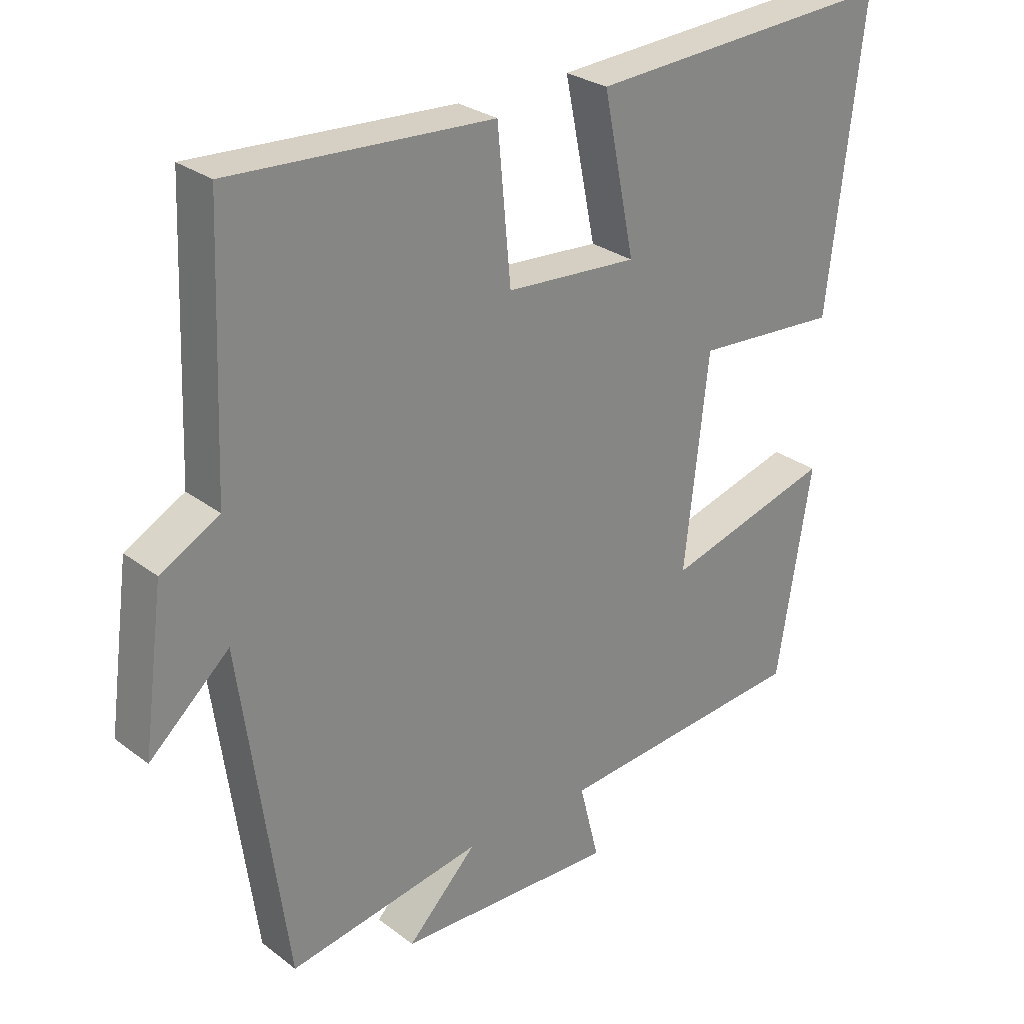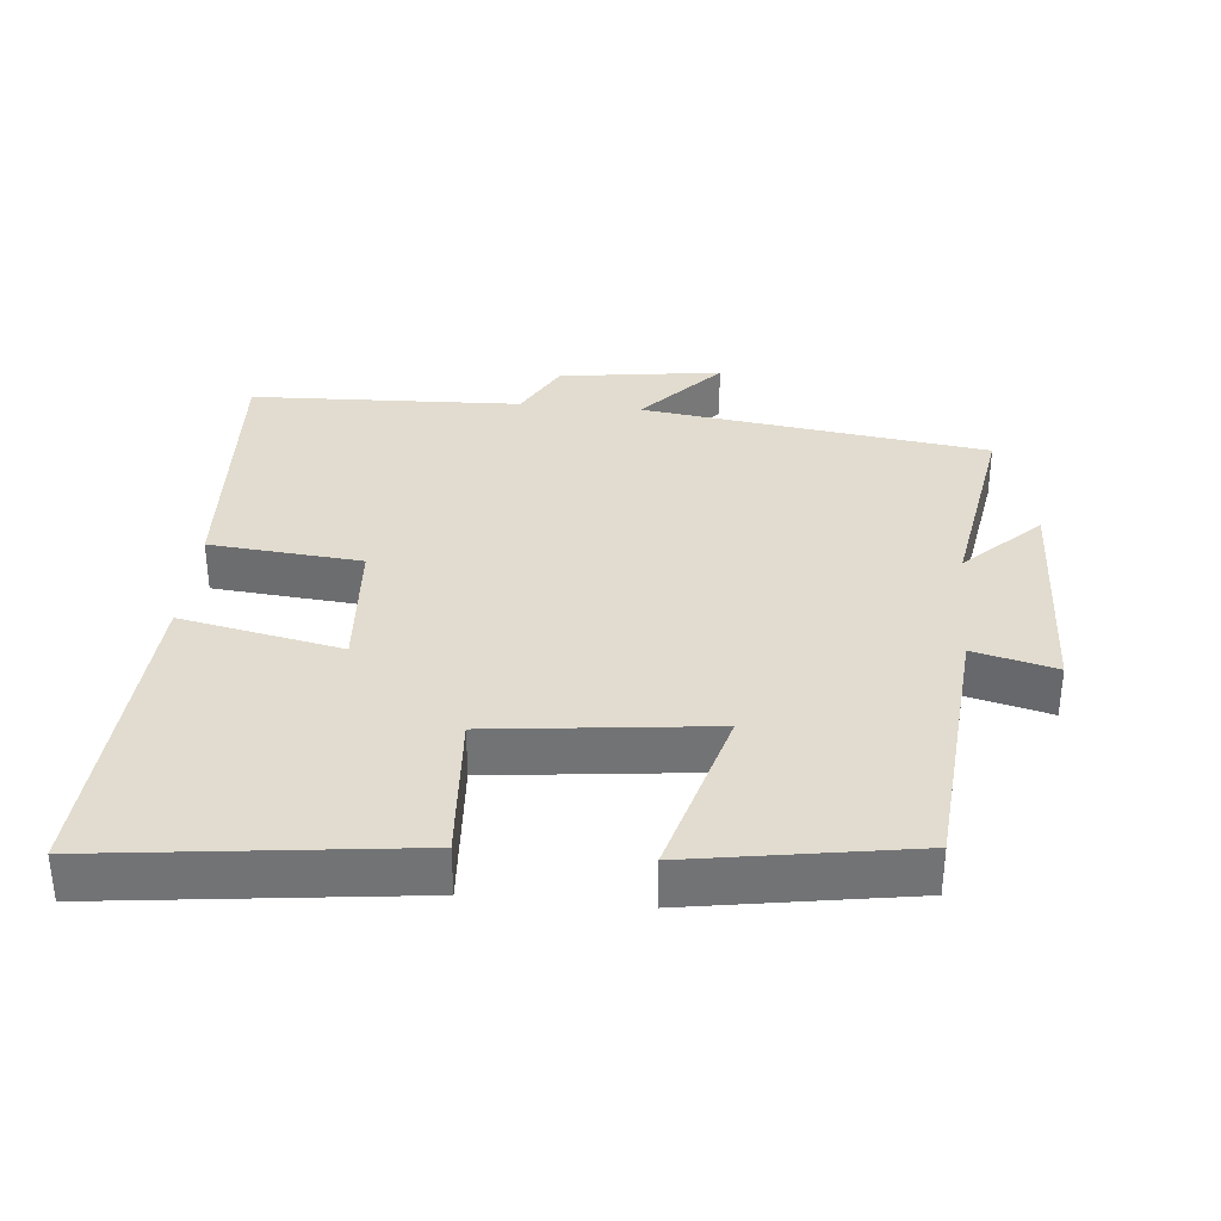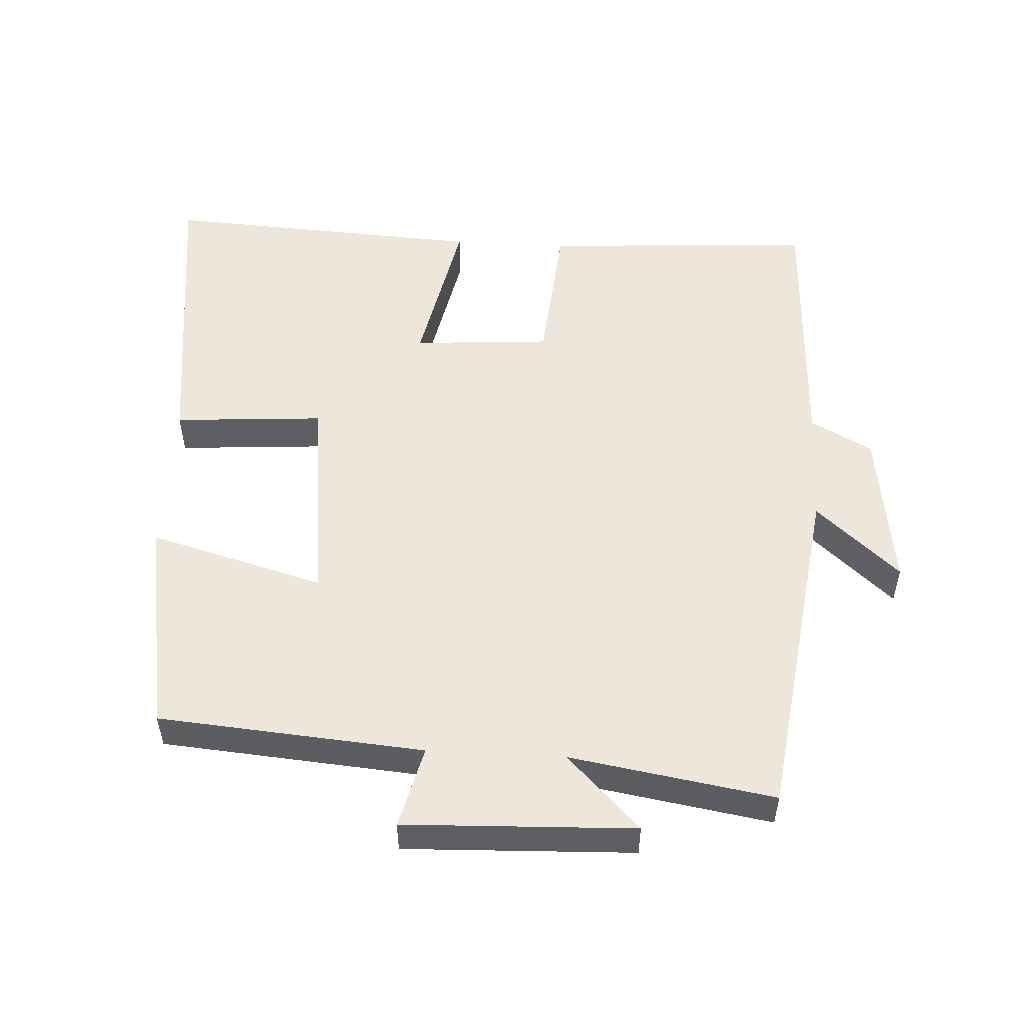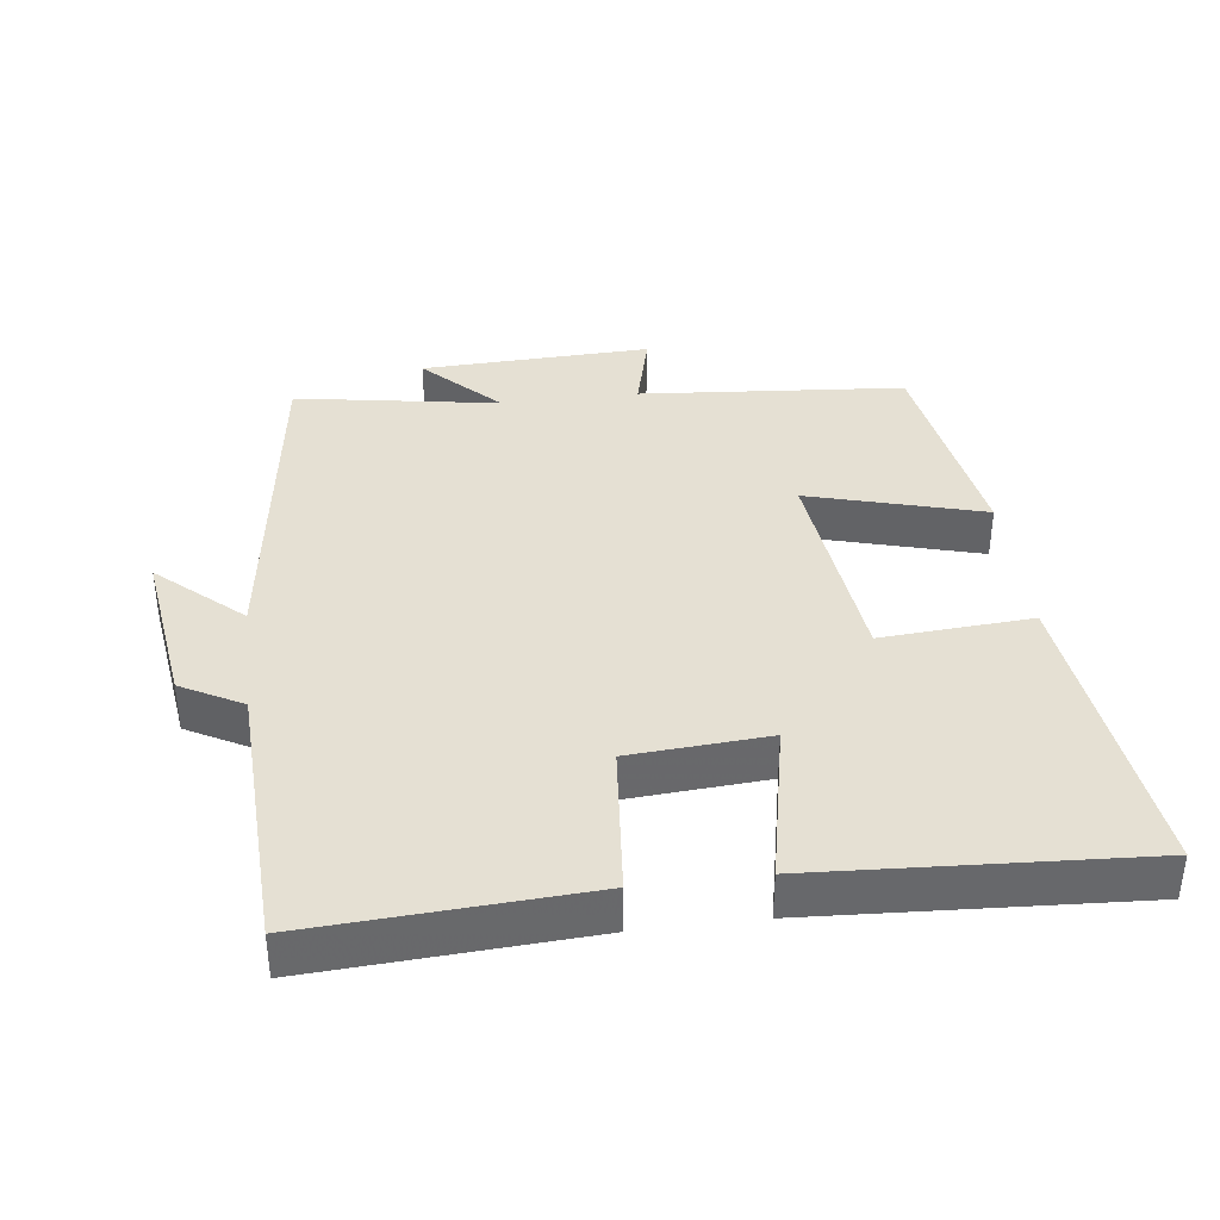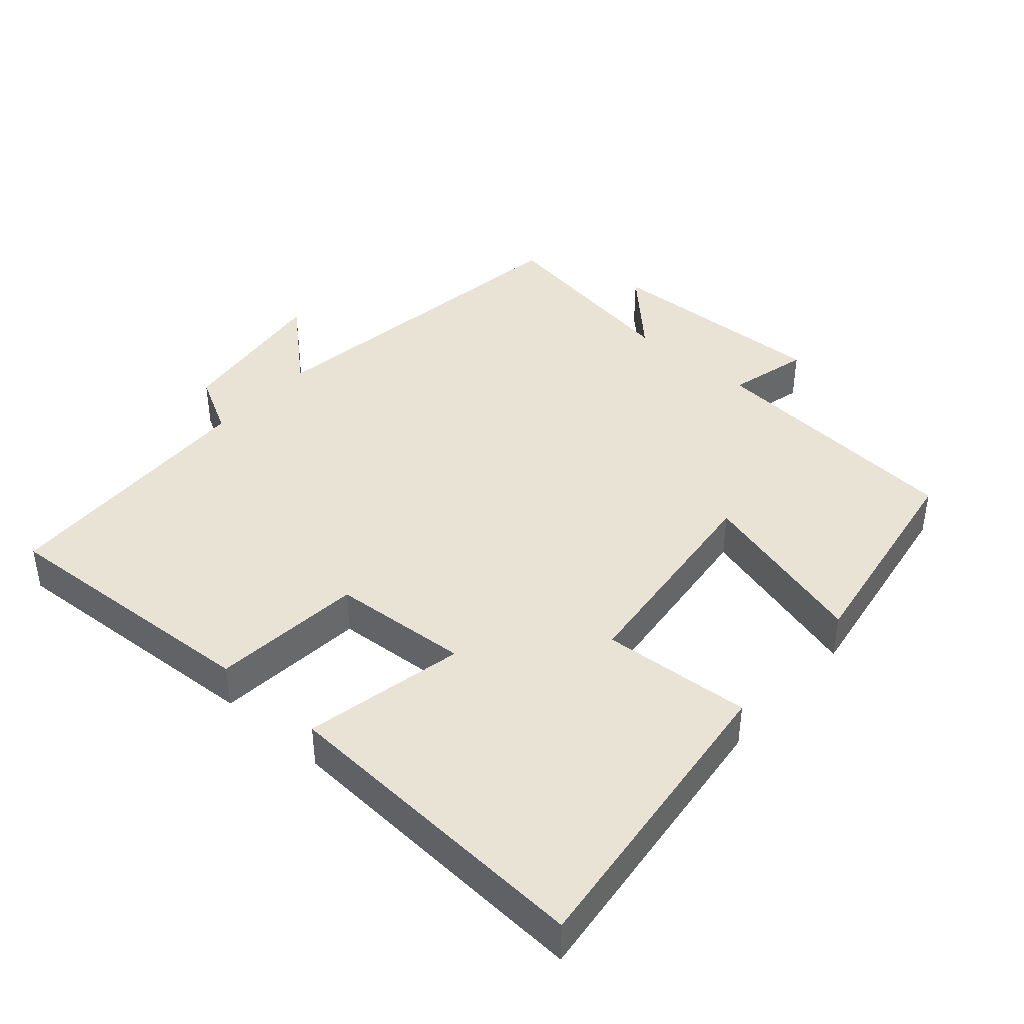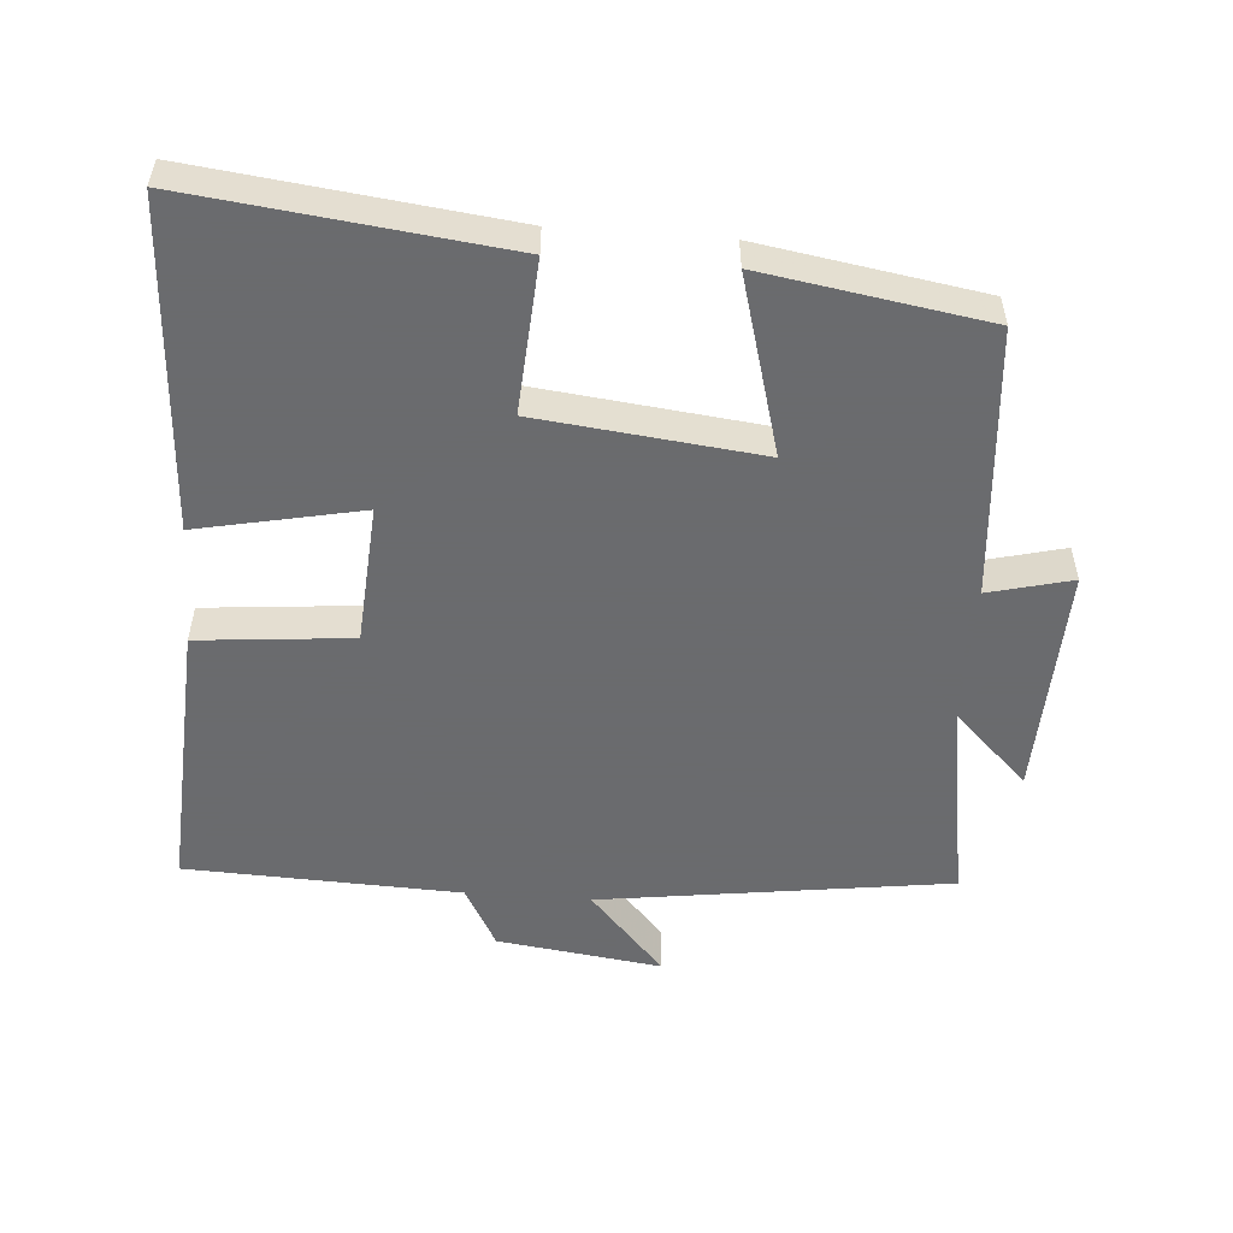
<metadata>
{"format":"obj","ext":"obj","renderer":"f3d","projection":"perspective","resolution":1024,"background":"white","views":[{"elev":28.0,"azim":-41.3,"up":"+Z"},{"elev":34.4,"azim":95.4,"up":"+Y"},{"elev":52.6,"azim":-176.9,"up":"+Y"},{"elev":37.9,"azim":-7.1,"up":"+Y"},{"elev":41.1,"azim":41.4,"up":"+Y"},{"elev":-53.3,"azim":85.7,"up":"+Y"}]}
</metadata>
<code>
v -0.484 0.07 0.523
v -0.087 0.07 0.5
v -0.067 0.07 0.28
v 0.133 0.07 0.266
v 0.085 0.07 0.5
v 0.553 0.07 0.527
v 0.5 0.07 0.082
v 0.282 0.07 0.097
v 0.246 0.07 -0.221
v 0.5 0.07 -0.15
v 0.448 0.07 -0.468
v 0.063 0.07 -0.5
v 0.093 0.07 -0.619
v -0.241 0.07 -0.607
v -0.135 0.07 -0.5
v -0.431 0.07 -0.549
v -0.5 0.07 -0.046
v -0.621 0.07 -0.154
v -0.589 0.07 0.082
v -0.5 0.07 0.13
v -0.484 0 0.523
v -0.087 0 0.5
v -0.067 0 0.28
v 0.133 0 0.266
v 0.085 0 0.5
v 0.553 0 0.527
v 0.5 0 0.082
v 0.282 0 0.097
v 0.246 0 -0.221
v 0.5 0 -0.15
v 0.448 0 -0.468
v 0.063 0 -0.5
v 0.093 0 -0.619
v -0.241 0 -0.607
v -0.135 0 -0.5
v -0.431 0 -0.549
v -0.5 0 -0.046
v -0.621 0 -0.154
v -0.589 0 0.082
v -0.5 0 0.13
f 17 18 19 20
f 1 2 3
f 20 1 3
f 17 20 3
f 16 17 3
f 15 16 3
f 12 13 14 15
f 11 12 15
f 10 11 15
f 9 10 15
f 15 3 4
f 9 15 4
f 8 9 4
f 6 7 8
f 5 6 8
f 4 5 8
f 40 39 38 37
f 23 22 21
f 23 21 40
f 23 40 37
f 23 37 36
f 23 36 35
f 35 34 33 32
f 35 32 31
f 35 31 30
f 35 30 29
f 24 23 35
f 24 35 29
f 24 29 28
f 28 27 26
f 28 26 25
f 28 25 24
f 1 21 22 2
f 2 22 23 3
f 3 23 24 4
f 4 24 25 5
f 5 25 26 6
f 6 26 27 7
f 7 27 28 8
f 8 28 29 9
f 9 29 30 10
f 10 30 31 11
f 11 31 32 12
f 12 32 33 13
f 13 33 34 14
f 14 34 35 15
f 15 35 36 16
f 16 36 37 17
f 17 37 38 18
f 18 38 39 19
f 19 39 40 20
f 20 40 21 1

</code>
